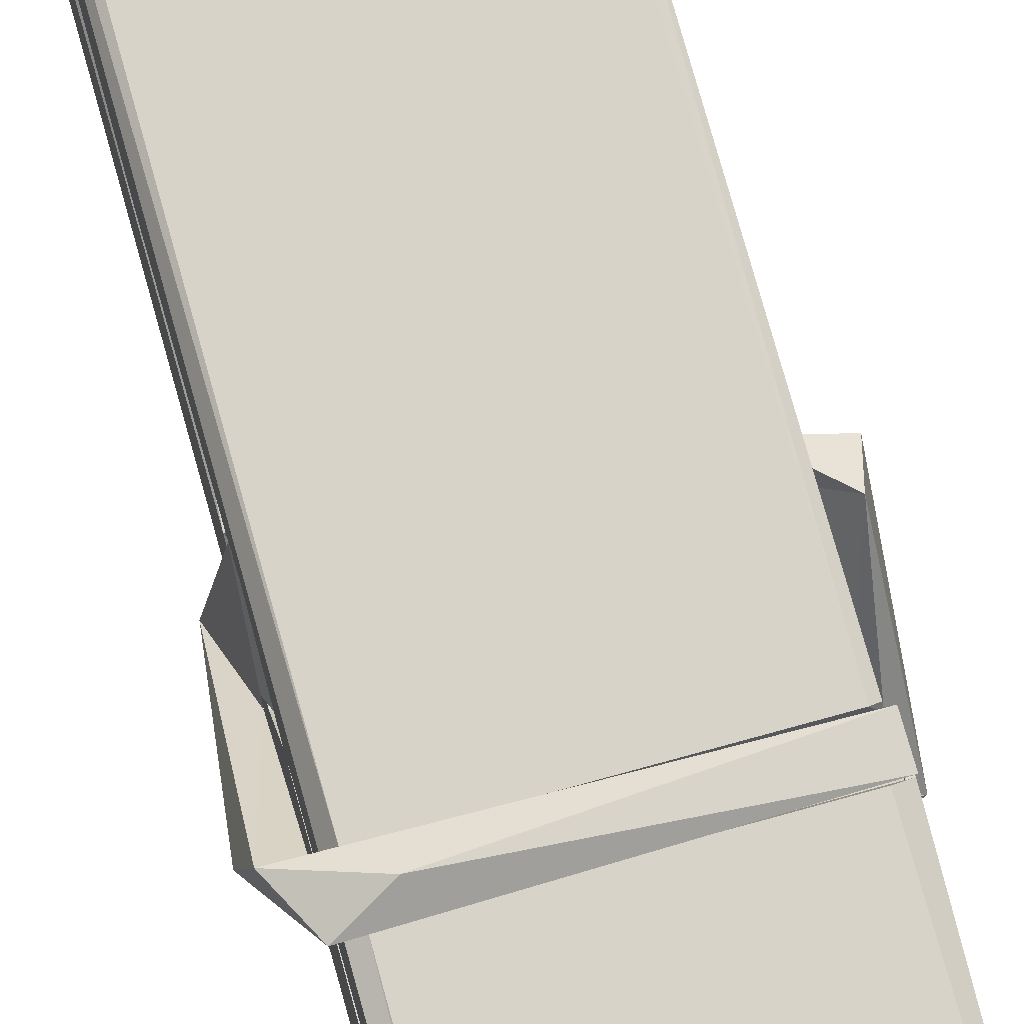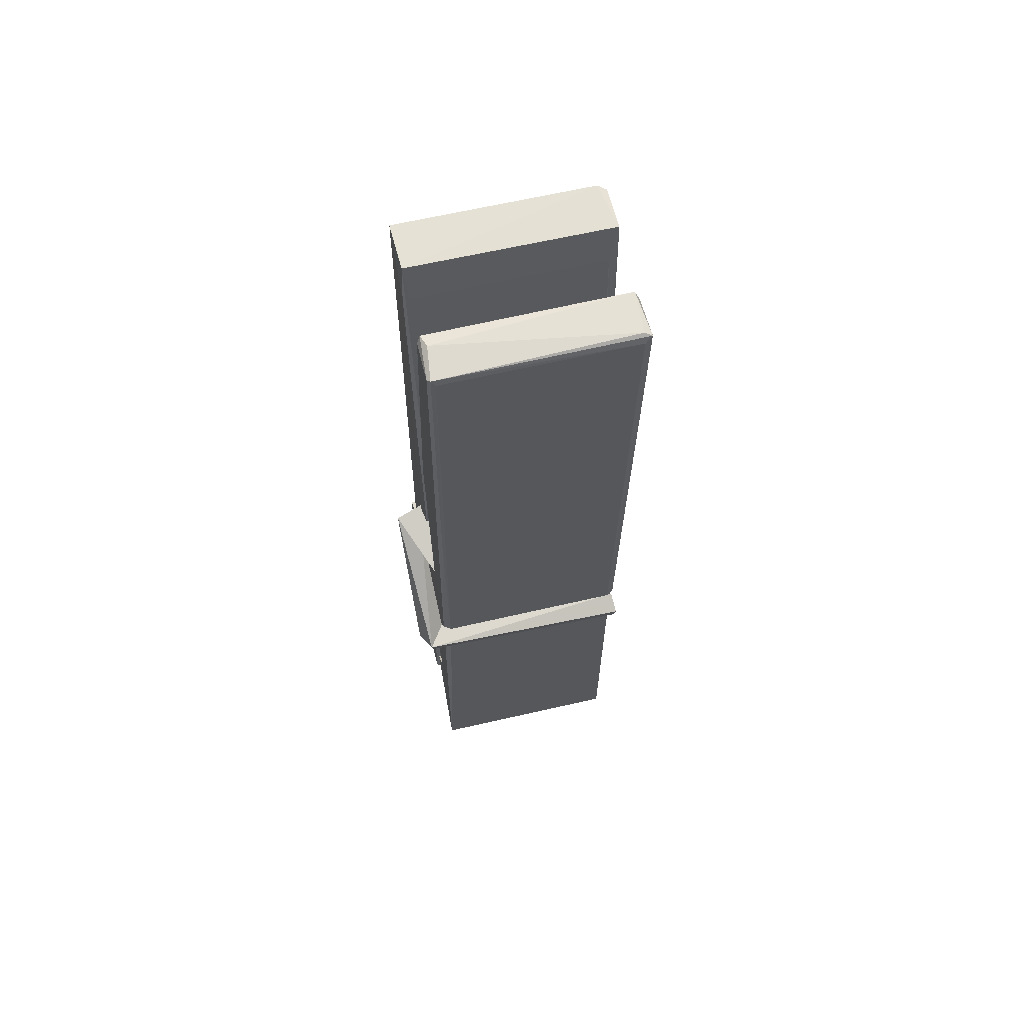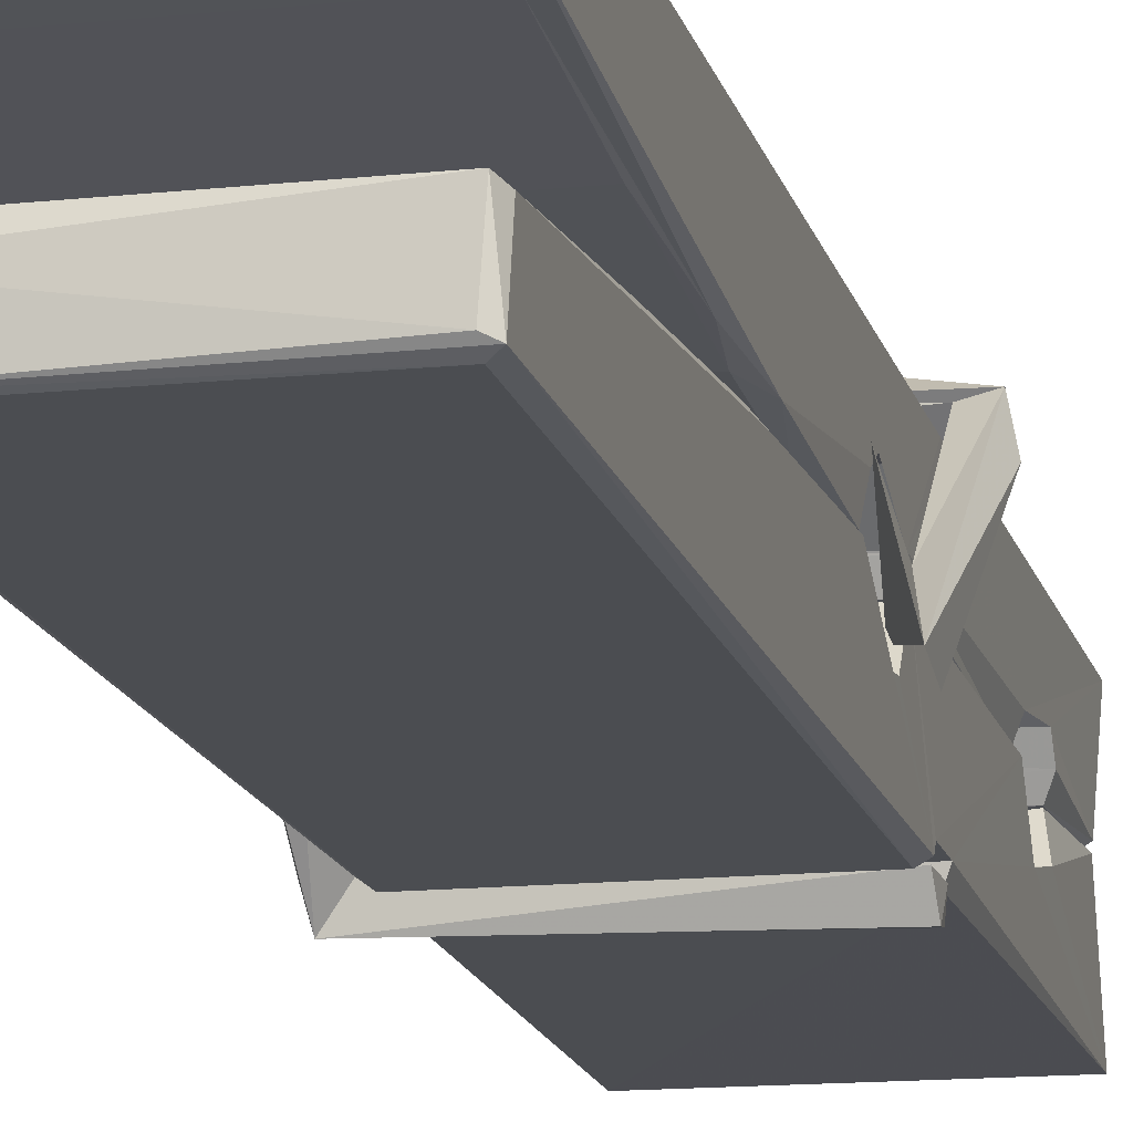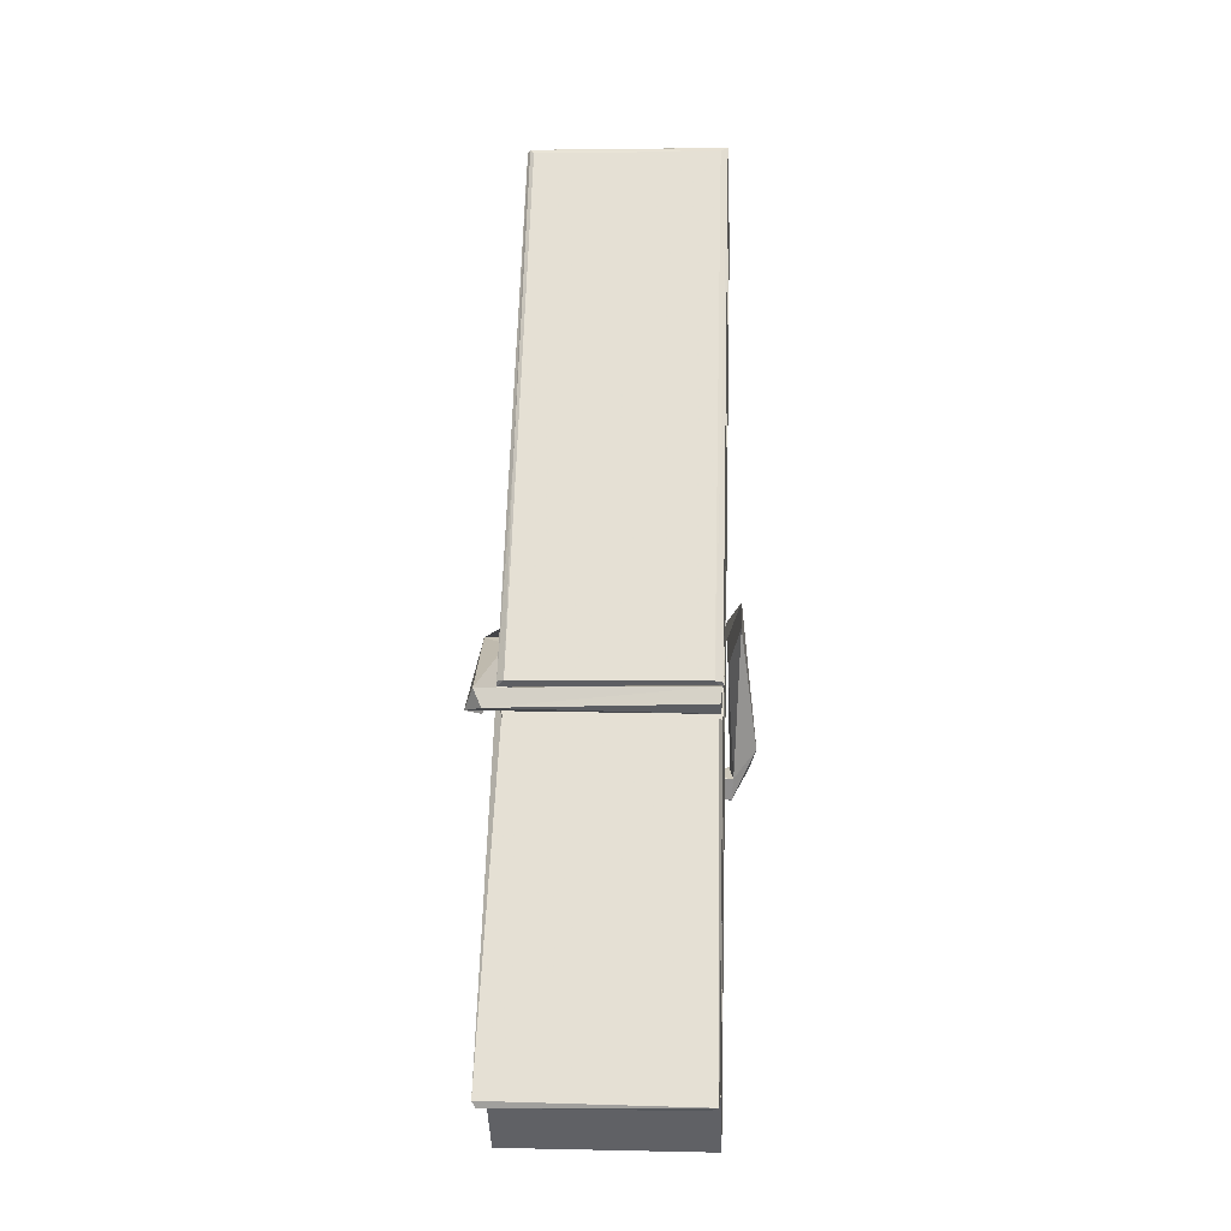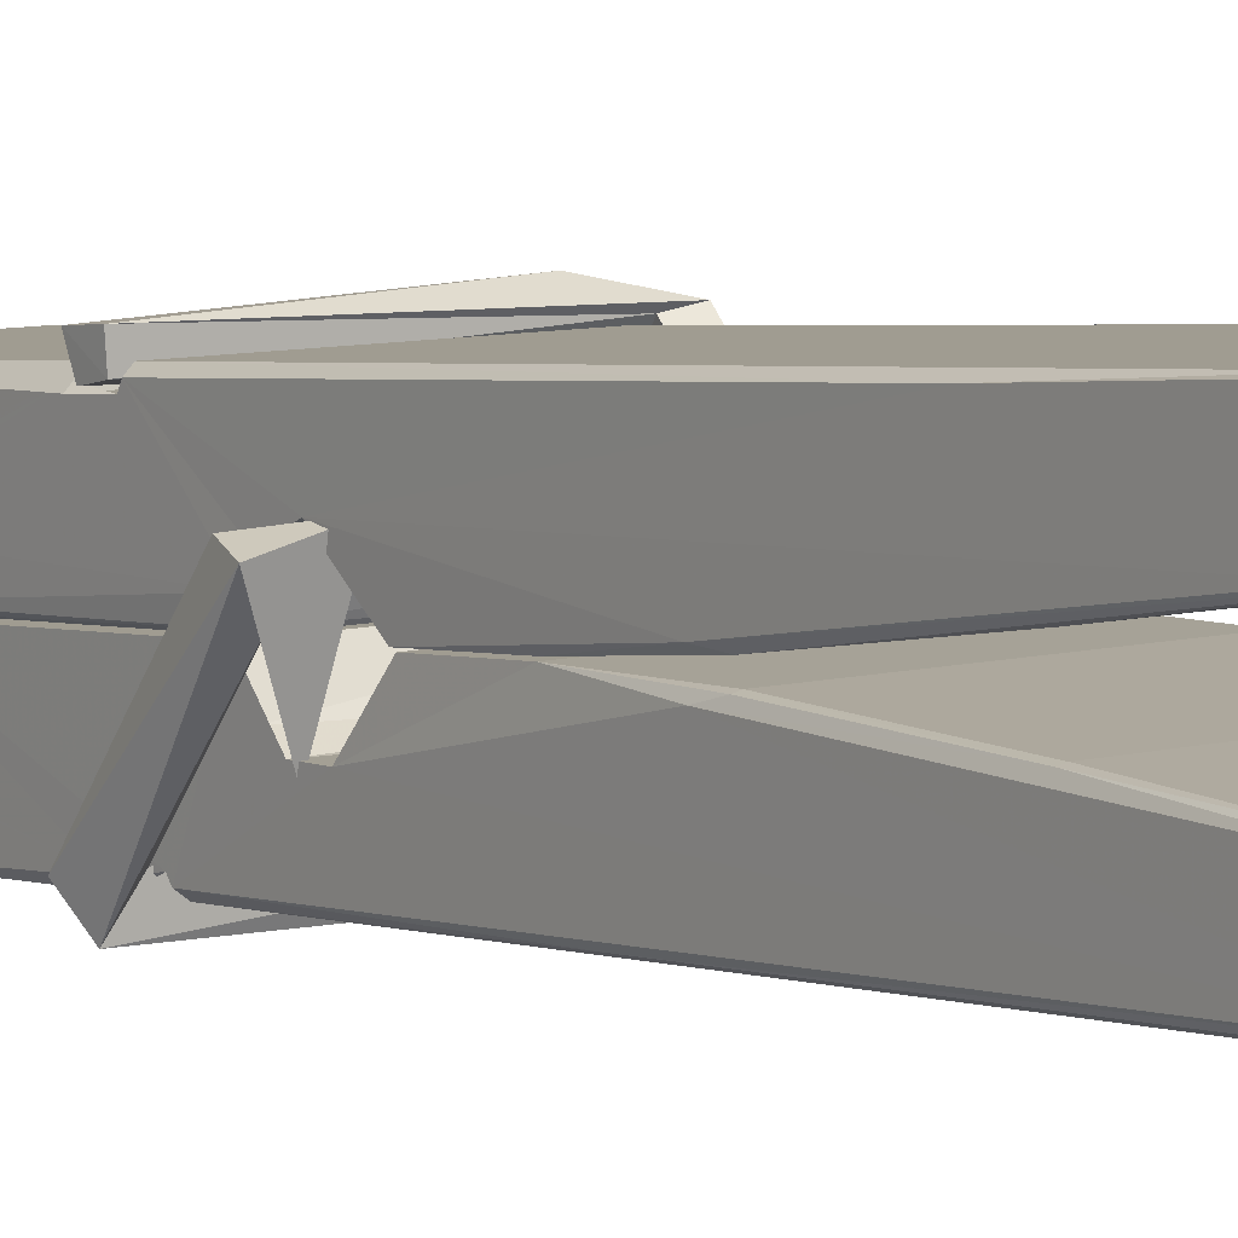
<metadata>
{"format":"obj","ext":"obj","renderer":"f3d","projection":"perspective","resolution":1024,"background":"white","views":[{"elev":72.8,"azim":-14.2,"up":"+Z"},{"elev":69.3,"azim":167.2,"up":"+Y"},{"elev":-11.5,"azim":-164.8,"up":"+Z"},{"elev":-21.7,"azim":-176.2,"up":"+Y"},{"elev":7.5,"azim":145.5,"up":"+Z"}]}
</metadata>
<code>
v -0.07947 1.363 -2.293
v 0.08408 1.397 -2.352
v -0.0777 1.395 -2.353
v -0.07386 1.399 -2.354
v -0.09115 1.942 -2.309
v -0.08958 2.021 -2.296
v -0.09198 2.118 -2.279
v -0.08684 1.91 -2.314
v 0.06588 2.119 -2.278
v -0.093 2.114 -2.236
v -0.09313 1.881 -2.315
v -0.09981 2.153 -2.272
v 0.0805 1.531 -2.343
v -0.08647 1.637 -2.274
v -0.08886 1.715 -2.32
v -0.08259 1.465 -2.339
v -0.08243 1.472 -2.327
v -0.08358 1.52 -2.33
v 0.08212 1.479 -2.325
v 0.07645 1.499 -2.318
v -0.07782 1.482 -2.32
v 0.0754 1.747 -2.301
v 0.07108 1.765 -2.305
v -0.09009 1.765 -2.308
v -0.08938 1.777 -2.327
v 0.07346 1.782 -2.328
v -0.08158 1.66 -2.268
v 0.06057 2.122 -2.28
v 0.06338 2.158 -2.274
v 0.06701 1.914 -2.316
v 0.07576 1.725 -2.311
v 0.07507 1.715 -2.331
v 0.07596 1.719 -2.321
v 0.07537 1.534 -2.346
v 0.082 1.399 -2.354
v 0.07873 1.403 -2.355
v 0.08178 1.643 -2.279
v -0.07939 1.637 -2.27
v 0.0611 2.119 -2.237
v 0.06297 2.025 -2.298
v -0.08871 1.735 -2.3
v -0.08037 1.529 -2.345
v -0.07319 1.5 -2.317
v 0.08231 1.467 -2.348
v -0.08497 1.836 -2.323
v 0.06926 1.84 -2.324
v -0.08974 1.754 -2.301
v -0.0995 2.148 -2.237
v -0.09255 2.151 -2.234
v 0.06488 2.155 -2.235
v 0.06903 1.995 -2.249
v 0.07769 1.666 -2.273
v 0.07833 1.464 -2.351
v 0.0853 1.367 -2.295
v 0.08111 1.368 -2.29
v -0.07417 1.365 -2.289
v -0.08069 1.392 -2.351
v 0.07128 1.9 -2.314
v 0.08111 1.52 -2.326
v -0.08396 1.709 -2.332
v 0.07082 1.713 -2.333
v 0.07772 1.663 -2.277
v -0.08862 1.709 -2.328
v 0.07836 1.64 -2.276
v 0.07316 1.641 -2.271
v -0.07747 1.46 -2.35
v -0.08719 1.659 -2.276
v -0.08656 1.639 -2.278
v 0.07304 1.664 -2.269
v -0.09683 2.158 -2.329
v 0.08103 1.398 -2.357
v -0.09024 1.911 -2.322
v -0.09328 2.022 -2.324
v 0.06454 2.154 -2.333
v 0.06415 2.16 -2.366
v 0.07116 1.902 -2.328
v 0.06885 1.915 -2.324
v 0.06592 2.027 -2.326
v -0.09366 1.897 -2.327
v -0.08408 1.529 -2.346
v 0.08055 1.533 -2.347
v 0.08203 1.474 -2.367
v -0.08396 1.511 -2.377
v -0.08467 1.652 -2.404
v 0.08016 1.524 -2.368
v -0.0861 1.746 -2.361
v 0.07133 1.771 -2.351
v -0.08331 1.77 -2.347
v 0.07469 1.759 -2.36
v -0.09051 1.777 -2.329
v -0.08936 1.729 -2.357
v 0.07538 1.727 -2.354
v 0.07516 1.738 -2.36
v 0.07155 1.782 -2.33
v -0.08847 1.709 -2.333
v -0.09481 2.153 -2.369
v 0.06522 1.915 -2.323
v 0.08132 1.49 -2.378
v 0.07134 1.656 -2.406
v 0.06842 1.867 -2.389
v 0.05858 2.157 -2.37
v 0.05834 2.163 -2.341
v 0.06176 2.159 -2.33
v 0.06229 2.027 -2.326
v -0.09006 1.758 -2.357
v 0.08085 1.508 -2.379
v -0.08288 1.476 -2.371
v -0.08074 1.395 -2.355
v -0.08848 1.836 -2.324
v 0.0702 1.84 -2.325
v 0.07042 1.685 -2.404
v -0.1007 2.158 -2.366
v -0.09495 2.16 -2.364
v 0.06174 2.162 -2.368
v 0.07622 1.686 -2.399
v 0.07694 1.654 -2.401
v 0.08373 1.38 -2.425
v -0.07461 1.373 -2.416
v -0.08783 1.653 -2.396
v -0.1003 2.15 -2.332
v 0.08126 1.376 -2.422
v -0.08259 1.681 -2.402
v -0.0885 1.681 -2.399
v 0.07571 1.714 -2.334
v -0.0885 1.678 -2.394
v -0.07752 1.461 -2.351
v -0.08066 1.374 -2.424
v 0.07632 1.683 -2.396
v 0.07123 1.657 -2.397
v -0.08706 1.678 -2.401
v 0.07767 1.677 -2.395
v 0.08537 1.661 -2.412
v -0.08703 1.656 -2.403
v 0.09983 1.665 -2.397
v -0.08655 1.659 -2.416
v -0.08823 1.672 -2.417
v 0.08038 1.64 -2.262
v 0.07891 1.645 -2.277
v 0.07886 1.746 -2.318
v -0.1061 1.66 -2.263
v 0.07354 1.742 -2.368
v 0.06352 1.76 -2.299
v -0.08239 1.712 -2.345
v -0.09036 1.765 -2.301
v -0.1031 1.761 -2.356
v -0.1025 1.737 -2.364
v -0.1116 1.666 -2.286
v -0.09153 1.721 -2.326
v -0.06743 1.646 -2.254
v -0.09139 1.633 -2.263
v -0.09345 1.646 -2.277
v 0.07871 1.661 -2.274
v -0.09047 1.657 -2.266
v 0.07968 1.661 -2.26
v 0.09807 1.755 -2.309
v 0.09355 1.735 -2.304
v 0.08783 1.665 -2.389
v 0.09156 1.676 -2.415
f 49 29 12
f 8 5 6
f 5 7 6
f 7 40 6
f 40 8 6
f 58 30 29
f 58 29 9
f 12 5 11
f 18 15 42
f 15 63 42
f 20 59 19
f 38 14 1
f 18 43 17
f 18 59 43
f 17 43 21
f 22 23 26
f 41 31 15
f 15 32 60
f 7 5 12
f 50 9 29
f 48 10 49
f 28 12 29
f 28 29 40
f 29 30 40
f 23 24 26
f 22 47 23
f 47 24 23
f 41 22 31
f 18 13 59
f 43 59 20
f 19 17 21
f 21 20 19
f 44 16 19
f 16 17 19
f 54 57 2
f 69 52 51
f 39 51 50
f 28 7 12
f 30 8 40
f 40 7 28
f 25 45 26
f 25 26 24
f 47 22 41
f 31 33 15
f 33 32 15
f 34 13 42
f 42 13 18
f 43 20 21
f 36 35 3
f 36 3 4
f 57 3 2
f 3 35 2
f 10 39 50
f 10 50 49
f 25 11 45
f 11 5 8
f 11 8 45
f 45 8 30
f 26 45 46
f 45 30 46
f 58 22 26
f 26 46 58
f 46 30 58
f 51 39 69
f 39 10 69
f 25 24 11
f 47 67 48
f 67 27 48
f 48 27 10
f 51 9 50
f 22 9 51
f 52 22 51
f 64 37 55
f 55 56 54
f 54 56 1
f 4 3 66
f 36 4 66
f 36 66 53
f 35 36 53
f 35 53 2
f 56 55 38
f 66 3 57
f 1 18 17
f 14 18 1
f 15 18 14
f 47 11 24
f 11 47 48
f 12 11 48
f 49 12 48
f 29 49 50
f 9 22 58
f 31 22 52
f 31 52 33
f 64 19 59
f 19 64 44
f 2 44 64
f 2 64 54
f 57 54 1
f 32 61 60
f 33 13 32
f 62 33 52
f 47 41 15
f 15 60 63
f 60 61 42
f 34 42 61
f 32 13 34
f 32 34 61
f 33 59 13
f 64 59 33
f 38 55 65
f 55 37 65
f 14 68 15
f 60 42 63
f 66 16 44
f 66 44 53
f 2 53 44
f 55 54 64
f 38 1 56
f 17 57 1
f 57 17 16
f 66 57 16
f 15 68 67
f 62 37 64
f 68 37 62
f 68 62 67
f 64 33 62
f 52 69 62
f 67 62 69
f 67 69 27
f 47 15 67
f 69 10 27
f 37 38 65
f 38 37 68
f 68 14 38
f 82 117 71
f 75 76 74
f 76 77 78
f 76 78 74
f 78 103 74
f 73 72 79
f 73 79 120
f 83 85 106
f 83 80 85
f 83 106 98
f 83 98 107
f 106 116 98
f 105 86 91
f 87 94 89
f 112 123 122
f 123 90 105
f 90 88 105
f 70 73 120
f 103 78 104
f 78 77 97
f 78 97 104
f 88 94 87
f 89 86 105
f 105 87 89
f 93 86 89
f 117 116 99
f 115 100 111
f 96 111 101
f 111 100 101
f 100 114 101
f 72 73 104
f 73 70 103
f 73 103 104
f 104 97 72
f 90 109 94
f 94 88 90
f 105 88 87
f 92 91 93
f 91 86 93
f 95 91 92
f 92 124 95
f 95 81 80
f 80 81 85
f 98 82 107
f 107 82 126
f 108 71 118
f 127 121 117
f 114 112 96
f 114 96 101
f 102 103 70
f 72 97 110
f 72 110 109
f 110 94 109
f 97 77 110
f 89 94 110
f 89 110 76
f 110 77 76
f 122 111 96
f 96 112 122
f 79 72 109
f 109 90 79
f 127 84 119
f 113 112 114
f 114 102 113
f 75 102 114
f 75 114 100
f 75 100 115
f 121 127 118
f 126 71 108
f 84 127 117
f 99 84 117
f 127 83 107
f 127 119 83
f 95 123 91
f 91 123 105
f 90 123 112
f 90 112 79
f 112 120 79
f 112 70 120
f 70 112 113
f 70 113 102
f 102 75 103
f 103 75 74
f 76 75 89
f 75 115 89
f 115 93 89
f 81 128 116
f 106 85 81
f 106 81 116
f 98 116 117
f 98 117 82
f 121 71 117
f 71 121 118
f 127 108 118
f 92 93 124
f 93 115 124
f 123 95 125
f 81 95 124
f 128 81 124
f 124 115 128
f 128 115 111
f 111 122 125
f 111 125 128
f 122 123 125
f 80 83 119
f 71 126 82
f 127 107 108
f 107 126 108
f 119 129 128
f 128 125 119
f 80 125 95
f 125 80 119
f 99 116 128
f 99 128 129
f 99 129 119
f 119 84 99
f 131 158 130
f 132 136 158
f 132 134 133
f 130 136 133
f 132 133 135
f 136 132 135
f 130 158 136
f 149 137 154
f 154 152 153
f 155 134 158
f 158 131 139
f 151 148 153
f 147 146 151
f 155 142 156
f 156 142 139
f 155 139 142
f 142 155 141
f 141 155 142
f 145 144 143
f 145 143 144
f 148 145 144
f 144 145 148
f 146 145 148
f 147 145 146
f 146 148 151
f 147 140 145
f 156 139 131
f 134 155 156
f 155 158 139
f 145 140 148
f 147 150 140
f 150 147 151
f 150 149 140
f 140 153 148
f 153 140 154
f 154 140 149
f 151 138 150
f 153 152 151
f 138 152 137
f 137 152 154
f 150 137 149
f 137 150 138
f 138 151 152
f 157 134 156
f 157 156 131
f 157 131 134
f 132 158 134
f 134 131 133
f 131 130 133
f 133 136 135
f 49 29 12
f 8 5 6
f 5 7 6
f 7 40 6
f 40 8 6
f 58 30 29
f 58 29 9
f 12 5 11
f 18 15 42
f 15 63 42
f 20 59 19
f 38 14 1
f 18 43 17
f 18 59 43
f 17 43 21
f 22 23 26
f 41 31 15
f 15 32 60
f 7 5 12
f 50 9 29
f 48 10 49
f 28 12 29
f 28 29 40
f 29 30 40
f 23 24 26
f 22 47 23
f 47 24 23
f 41 22 31
f 18 13 59
f 43 59 20
f 19 17 21
f 21 20 19
f 44 16 19
f 16 17 19
f 54 57 2
f 69 52 51
f 39 51 50
f 28 7 12
f 30 8 40
f 40 7 28
f 25 45 26
f 25 26 24
f 47 22 41
f 31 33 15
f 33 32 15
f 34 13 42
f 42 13 18
f 43 20 21
f 36 35 3
f 36 3 4
f 57 3 2
f 3 35 2
f 10 39 50
f 10 50 49
f 25 11 45
f 11 5 8
f 11 8 45
f 45 8 30
f 26 45 46
f 45 30 46
f 58 22 26
f 26 46 58
f 46 30 58
f 51 39 69
f 39 10 69
f 25 24 11
f 47 67 48
f 67 27 48
f 48 27 10
f 51 9 50
f 22 9 51
f 52 22 51
f 64 37 55
f 55 56 54
f 54 56 1
f 4 3 66
f 36 4 66
f 36 66 53
f 35 36 53
f 35 53 2
f 56 55 38
f 66 3 57
f 1 18 17
f 14 18 1
f 15 18 14
f 47 11 24
f 11 47 48
f 12 11 48
f 49 12 48
f 29 49 50
f 9 22 58
f 31 22 52
f 31 52 33
f 64 19 59
f 19 64 44
f 2 44 64
f 2 64 54
f 57 54 1
f 32 61 60
f 33 13 32
f 62 33 52
f 47 41 15
f 15 60 63
f 60 61 42
f 34 42 61
f 32 13 34
f 32 34 61
f 33 59 13
f 64 59 33
f 38 55 65
f 55 37 65
f 14 68 15
f 60 42 63
f 66 16 44
f 66 44 53
f 2 53 44
f 55 54 64
f 38 1 56
f 17 57 1
f 57 17 16
f 66 57 16
f 15 68 67
f 62 37 64
f 68 37 62
f 68 62 67
f 64 33 62
f 52 69 62
f 67 62 69
f 67 69 27
f 47 15 67
f 69 10 27
f 37 38 65
f 38 37 68
f 68 14 38
f 82 117 71
f 75 76 74
f 76 77 78
f 76 78 74
f 78 103 74
f 73 72 79
f 73 79 120
f 83 85 106
f 83 80 85
f 83 106 98
f 83 98 107
f 106 116 98
f 105 86 91
f 87 94 89
f 112 123 122
f 123 90 105
f 90 88 105
f 70 73 120
f 103 78 104
f 78 77 97
f 78 97 104
f 88 94 87
f 89 86 105
f 105 87 89
f 93 86 89
f 117 116 99
f 115 100 111
f 96 111 101
f 111 100 101
f 100 114 101
f 72 73 104
f 73 70 103
f 73 103 104
f 104 97 72
f 90 109 94
f 94 88 90
f 105 88 87
f 92 91 93
f 91 86 93
f 95 91 92
f 92 124 95
f 95 81 80
f 80 81 85
f 98 82 107
f 107 82 126
f 108 71 118
f 127 121 117
f 114 112 96
f 114 96 101
f 102 103 70
f 72 97 110
f 72 110 109
f 110 94 109
f 97 77 110
f 89 94 110
f 89 110 76
f 110 77 76
f 122 111 96
f 96 112 122
f 79 72 109
f 109 90 79
f 127 84 119
f 113 112 114
f 114 102 113
f 75 102 114
f 75 114 100
f 75 100 115
f 121 127 118
f 126 71 108
f 84 127 117
f 99 84 117
f 127 83 107
f 127 119 83
f 95 123 91
f 91 123 105
f 90 123 112
f 90 112 79
f 112 120 79
f 112 70 120
f 70 112 113
f 70 113 102
f 102 75 103
f 103 75 74
f 76 75 89
f 75 115 89
f 115 93 89
f 81 128 116
f 106 85 81
f 106 81 116
f 98 116 117
f 98 117 82
f 121 71 117
f 71 121 118
f 127 108 118
f 92 93 124
f 93 115 124
f 123 95 125
f 81 95 124
f 128 81 124
f 124 115 128
f 128 115 111
f 111 122 125
f 111 125 128
f 122 123 125
f 80 83 119
f 71 126 82
f 127 107 108
f 107 126 108
f 119 129 128
f 128 125 119
f 80 125 95
f 125 80 119
f 99 116 128
f 99 128 129
f 99 129 119
f 119 84 99
f 131 158 130
f 132 136 158
f 132 134 133
f 130 136 133
f 132 133 135
f 136 132 135
f 130 158 136
f 149 137 154
f 154 152 153
f 155 134 158
f 158 131 139
f 151 148 153
f 147 146 151
f 155 142 156
f 156 142 139
f 155 139 142
f 142 155 141
f 141 155 142
f 145 144 143
f 145 143 144
f 148 145 144
f 144 145 148
f 146 145 148
f 147 145 146
f 146 148 151
f 147 140 145
f 156 139 131
f 134 155 156
f 155 158 139
f 145 140 148
f 147 150 140
f 150 147 151
f 150 149 140
f 140 153 148
f 153 140 154
f 154 140 149
f 151 138 150
f 153 152 151
f 138 152 137
f 137 152 154
f 150 137 149
f 137 150 138
f 138 151 152
f 157 134 156
f 157 156 131
f 157 131 134
f 132 158 134
f 134 131 133
f 131 130 133
f 133 136 135

</code>
